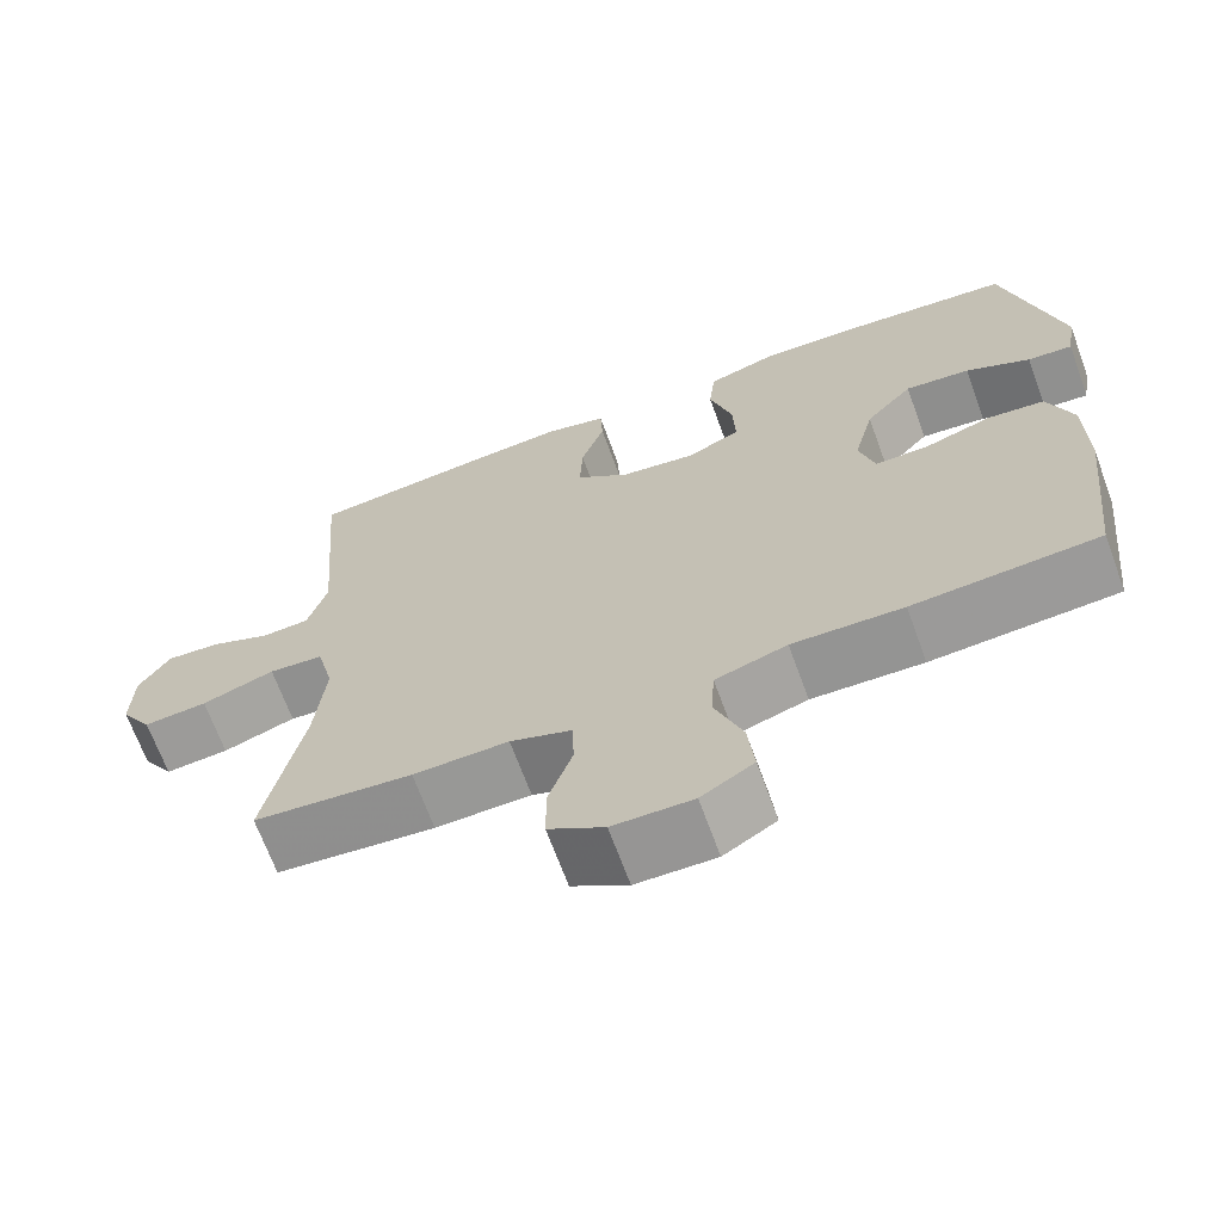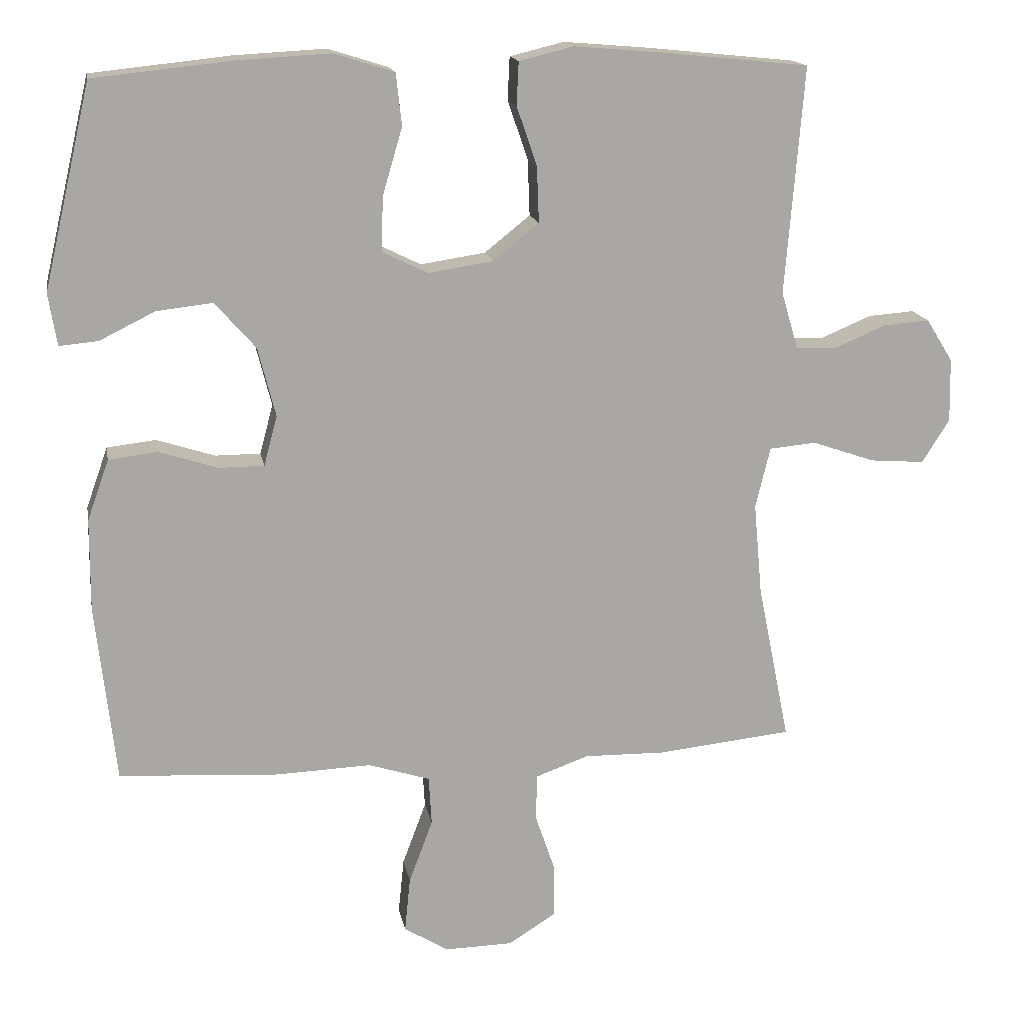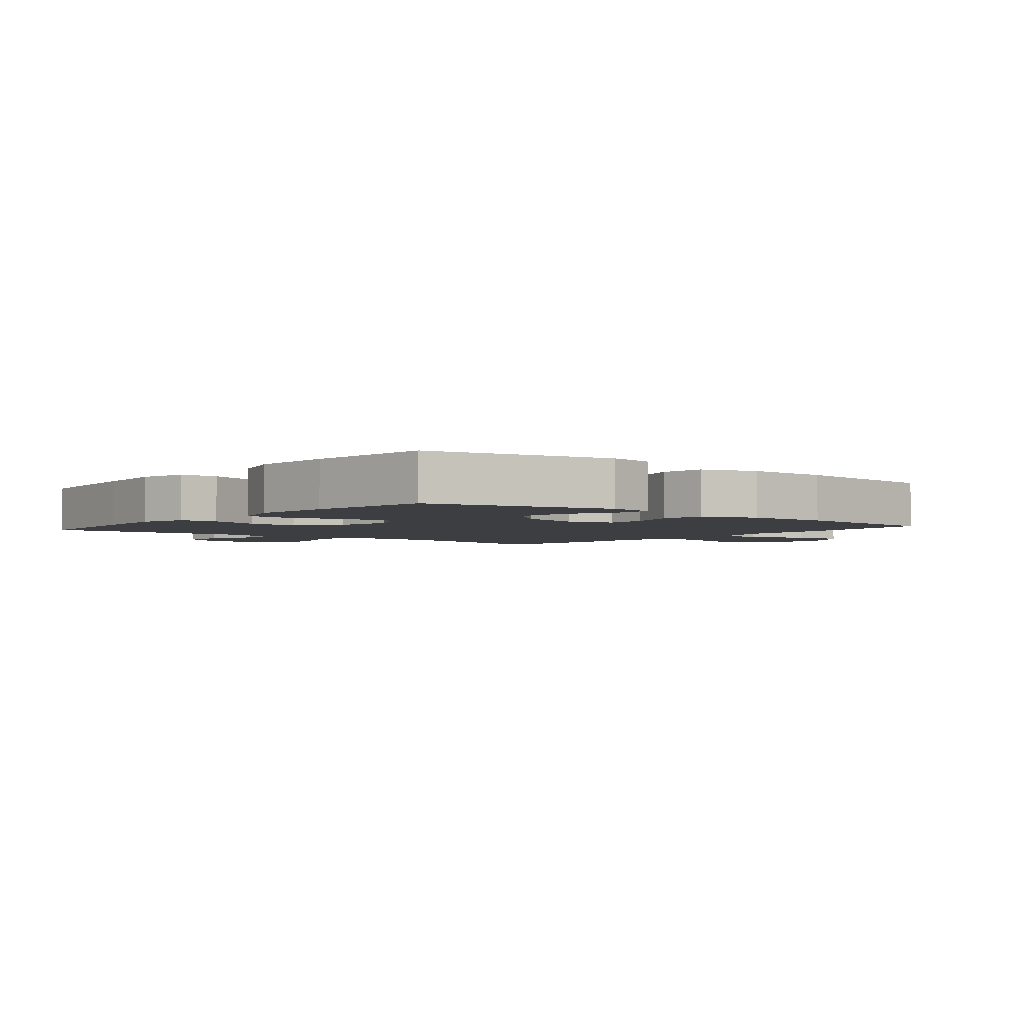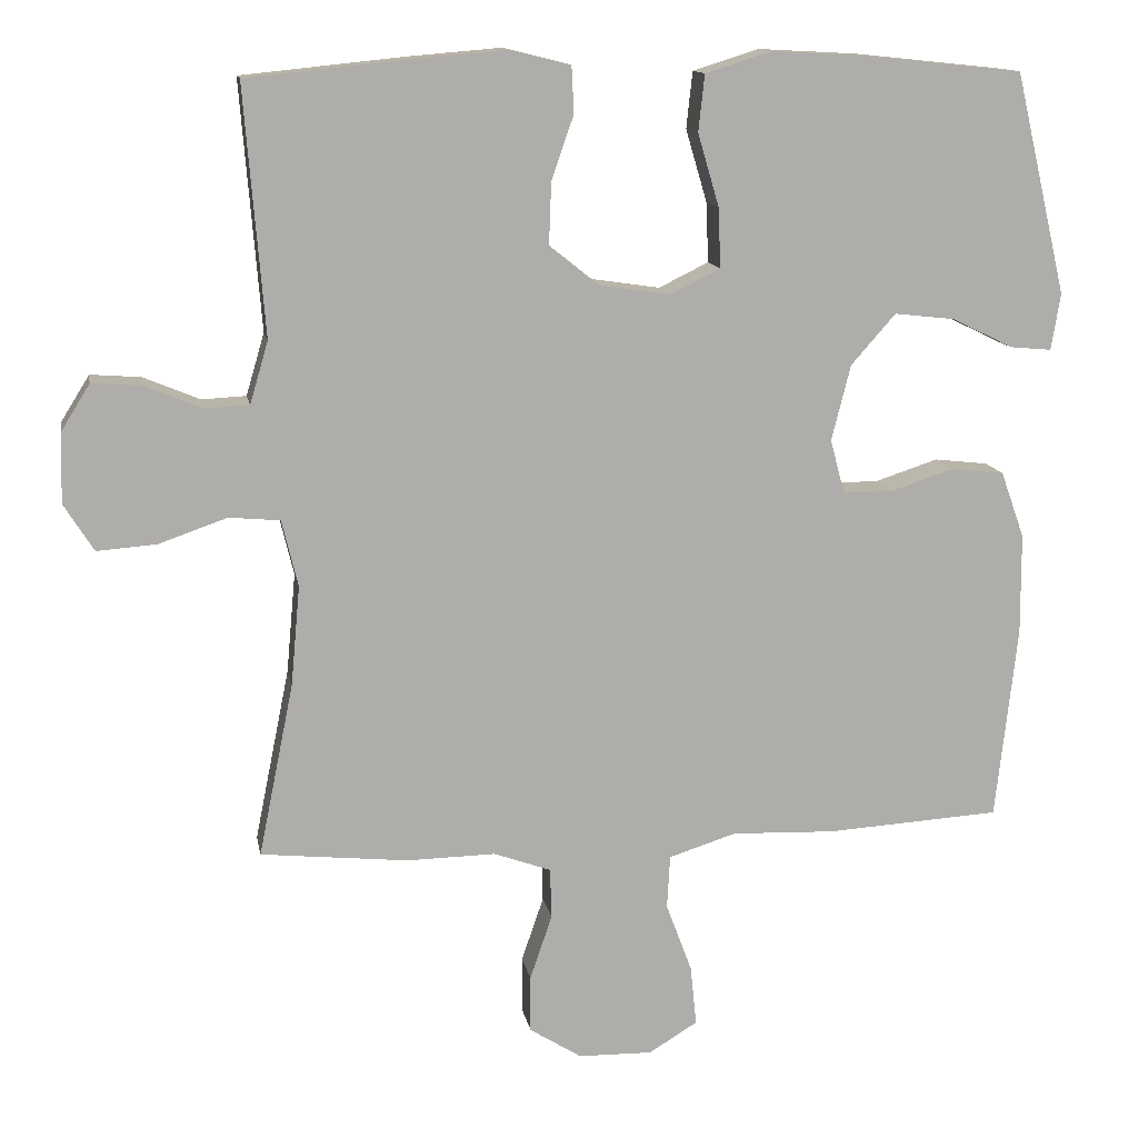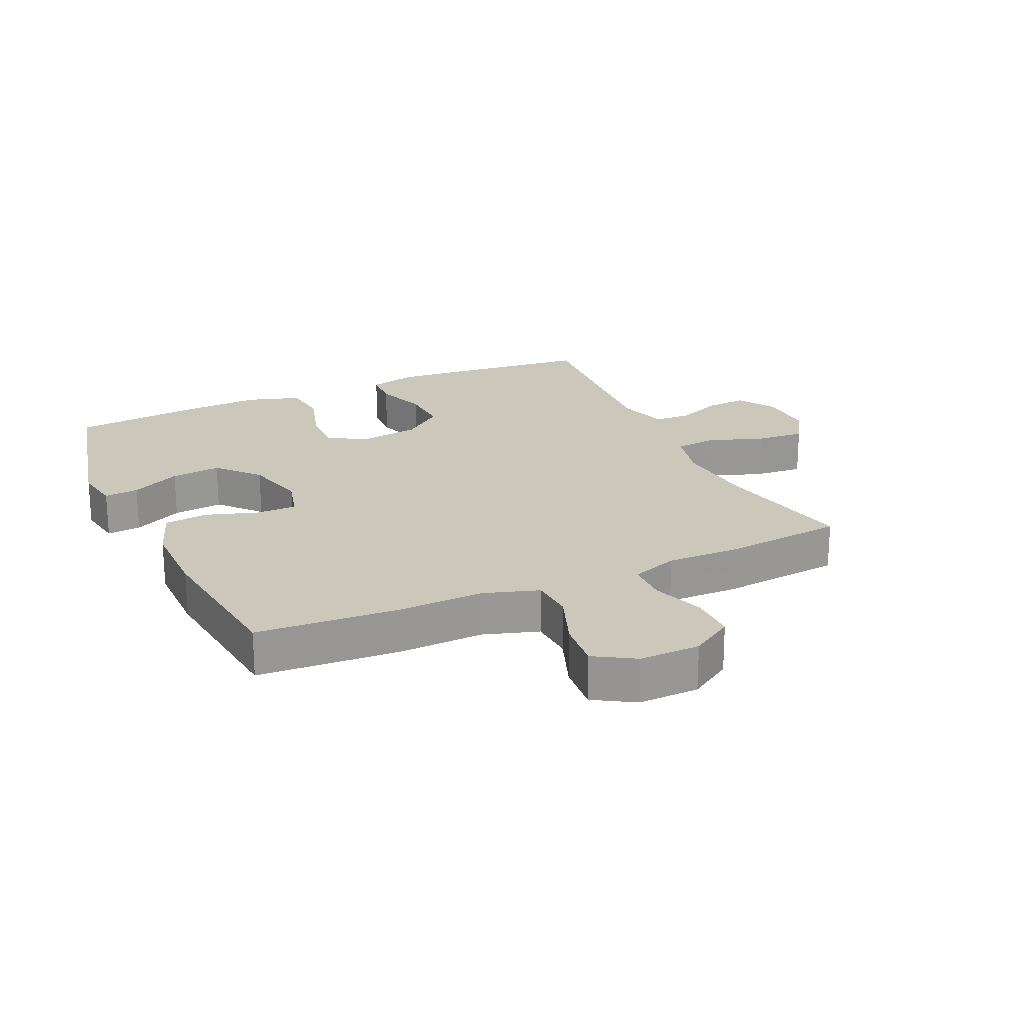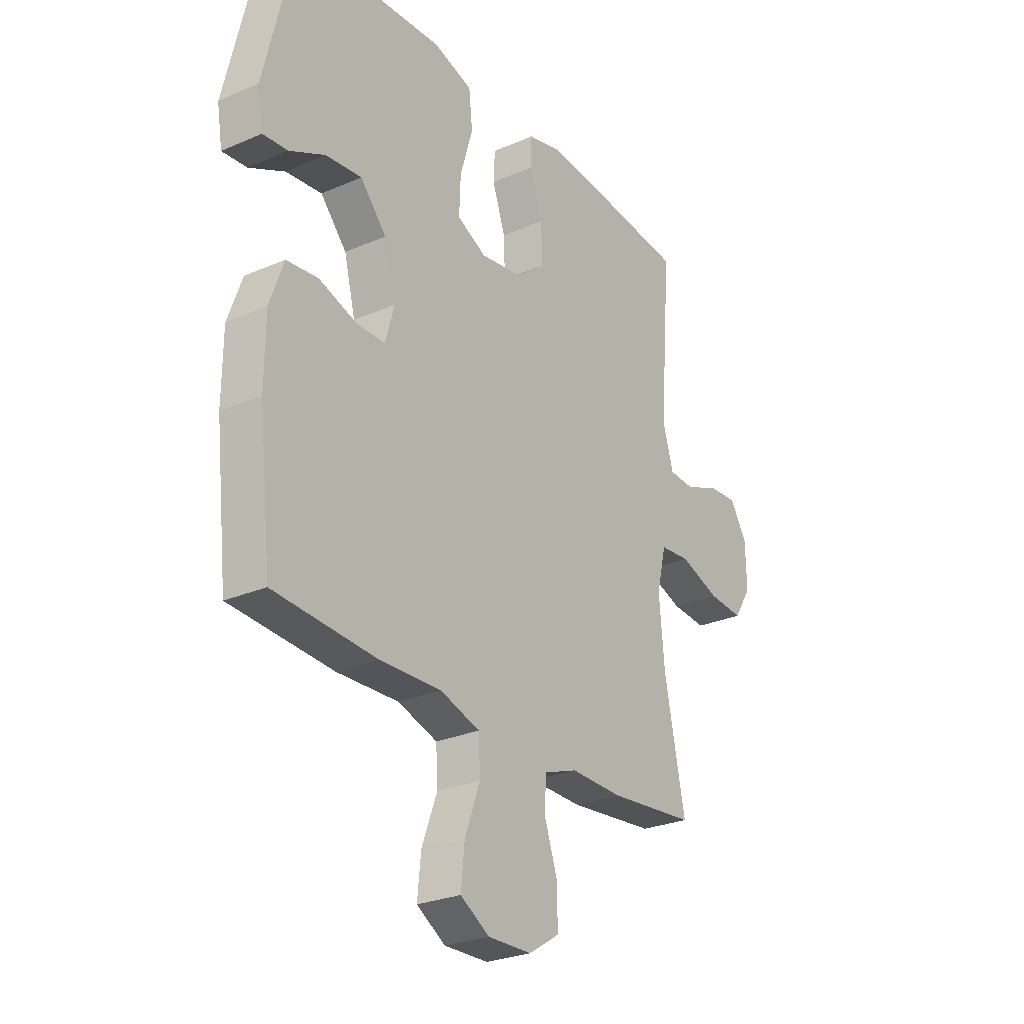
<metadata>
{"format":"obj","ext":"obj","renderer":"f3d","projection":"perspective","resolution":1024,"background":"white","views":[{"elev":-68.0,"azim":20.1,"up":"+Z"},{"elev":15.8,"azim":169.7,"up":"+Z"},{"elev":-3.1,"azim":50.5,"up":"+Y"},{"elev":13.0,"azim":-10.2,"up":"+Z"},{"elev":21.7,"azim":155.4,"up":"+Y"},{"elev":-26.9,"azim":124.0,"up":"+Z"}]}
</metadata>
<code>
v 0.5 0.07 0.5
v 0.568 0.07 0.211
v 0.556 0.07 0.137
v 0.501 0.07 0.142
v 0.422 0.07 0.181
v 0.342 0.07 0.19
v 0.284 0.07 0.124
v 0.259 0.07 0.025
v 0.278 0.07 -0.046
v 0.343 0.07 -0.046
v 0.426 0.07 -0.019
v 0.496 0.07 -0.027
v 0.527 0.07 -0.114
v 0.528 0.07 -0.246
v 0.5 0.07 -0.5
v 0.272 0.07 -0.514
v 0.136 0.07 -0.509
v 0.048 0.07 -0.537
v 0.044 0.07 -0.607
v 0.078 0.07 -0.698
v 0.086 0.07 -0.777
v 0.022 0.07 -0.816
v -0.075 0.07 -0.814
v -0.143 0.07 -0.771
v -0.143 0.07 -0.696
v -0.114 0.07 -0.611
v -0.116 0.07 -0.545
v -0.191 0.07 -0.518
v -0.307 0.07 -0.52
v -0.5 0.07 -0.5
v -0.454 0.07 -0.273
v -0.442 0.07 -0.142
v -0.463 0.07 -0.055
v -0.53 0.07 -0.049
v -0.619 0.07 -0.08
v -0.697 0.07 -0.086
v -0.736 0.07 -0.024
v -0.734 0.07 0.067
v -0.696 0.07 0.128
v -0.63 0.07 0.123
v -0.556 0.07 0.092
v -0.498 0.07 0.095
v -0.474 0.07 0.176
v -0.5 0.07 0.5
v -0.284 0.07 0.522
v -0.164 0.07 0.532
v -0.087 0.07 0.513
v -0.084 0.07 0.452
v -0.113 0.07 0.368
v -0.116 0.07 0.288
v -0.051 0.07 0.236
v 0.042 0.07 0.222
v 0.107 0.07 0.254
v 0.104 0.07 0.332
v 0.076 0.07 0.427
v 0.084 0.07 0.501
v 0.17 0.07 0.528
v 0.3 0.07 0.521
v 0.5 0 0.5
v 0.568 0 0.211
v 0.556 0 0.137
v 0.501 0 0.142
v 0.422 0 0.181
v 0.342 0 0.19
v 0.284 0 0.124
v 0.259 0 0.025
v 0.278 0 -0.046
v 0.343 0 -0.046
v 0.426 0 -0.019
v 0.496 0 -0.027
v 0.527 0 -0.114
v 0.528 0 -0.246
v 0.5 0 -0.5
v 0.272 0 -0.514
v 0.136 0 -0.509
v 0.048 0 -0.537
v 0.044 0 -0.607
v 0.078 0 -0.698
v 0.086 0 -0.777
v 0.022 0 -0.816
v -0.075 0 -0.814
v -0.143 0 -0.771
v -0.143 0 -0.696
v -0.114 0 -0.611
v -0.116 0 -0.545
v -0.191 0 -0.518
v -0.307 0 -0.52
v -0.5 0 -0.5
v -0.454 0 -0.273
v -0.442 0 -0.142
v -0.463 0 -0.055
v -0.53 0 -0.049
v -0.619 0 -0.08
v -0.697 0 -0.086
v -0.736 0 -0.024
v -0.734 0 0.067
v -0.696 0 0.128
v -0.63 0 0.123
v -0.556 0 0.092
v -0.498 0 0.095
v -0.474 0 0.176
v -0.5 0 0.5
v -0.284 0 0.522
v -0.164 0 0.532
v -0.087 0 0.513
v -0.084 0 0.452
v -0.113 0 0.368
v -0.116 0 0.288
v -0.051 0 0.236
v 0.042 0 0.222
v 0.107 0 0.254
v 0.104 0 0.332
v 0.076 0 0.427
v 0.084 0 0.501
v 0.17 0 0.528
v 0.3 0 0.521
f 1 2 3
f 58 1 3
f 57 58 3
f 56 57 3
f 55 56 3
f 54 55 3
f 47 48 49
f 46 47 49
f 45 46 49
f 44 45 49
f 43 44 49
f 42 43 49 50
f 39 40 41
f 38 39 41
f 37 38 41
f 36 37 41
f 35 36 41
f 34 35 41
f 33 34 41 42
f 42 50 51
f 33 42 51
f 32 33 51
f 28 29 30 31
f 32 51 52
f 31 32 52
f 28 31 52
f 27 28 52
f 24 25 26
f 23 24 26
f 22 23 26
f 21 22 26
f 20 21 26
f 19 20 26
f 15 16 17
f 14 15 17
f 13 14 17
f 12 13 17
f 11 12 17
f 10 11 17
f 9 10 17 18
f 8 9 18
f 7 8 18
f 3 4 5
f 54 3 5
f 53 54 5 6
f 26 27 52
f 19 26 52
f 18 19 52
f 7 18 52 53
f 6 7 53
f 61 60 59
f 61 59 116
f 61 116 115
f 61 115 114
f 61 114 113
f 61 113 112
f 107 106 105
f 107 105 104
f 107 104 103
f 107 103 102
f 107 102 101
f 108 107 101 100
f 99 98 97
f 99 97 96
f 99 96 95
f 99 95 94
f 99 94 93
f 99 93 92
f 100 99 92 91
f 109 108 100
f 109 100 91
f 109 91 90
f 89 88 87 86
f 110 109 90
f 110 90 89
f 110 89 86
f 110 86 85
f 84 83 82
f 84 82 81
f 84 81 80
f 84 80 79
f 84 79 78
f 84 78 77
f 75 74 73
f 75 73 72
f 75 72 71
f 75 71 70
f 75 70 69
f 75 69 68
f 76 75 68 67
f 76 67 66
f 76 66 65
f 63 62 61
f 63 61 112
f 64 63 112 111
f 110 85 84
f 110 84 77
f 110 77 76
f 111 110 76 65
f 111 65 64
f 1 59 60 2
f 2 60 61 3
f 3 61 62 4
f 4 62 63 5
f 5 63 64 6
f 6 64 65 7
f 7 65 66 8
f 8 66 67 9
f 9 67 68 10
f 10 68 69 11
f 11 69 70 12
f 12 70 71 13
f 13 71 72 14
f 14 72 73 15
f 15 73 74 16
f 16 74 75 17
f 17 75 76 18
f 18 76 77 19
f 19 77 78 20
f 20 78 79 21
f 21 79 80 22
f 22 80 81 23
f 23 81 82 24
f 24 82 83 25
f 25 83 84 26
f 26 84 85 27
f 27 85 86 28
f 28 86 87 29
f 29 87 88 30
f 30 88 89 31
f 31 89 90 32
f 32 90 91 33
f 33 91 92 34
f 34 92 93 35
f 35 93 94 36
f 36 94 95 37
f 37 95 96 38
f 38 96 97 39
f 39 97 98 40
f 40 98 99 41
f 41 99 100 42
f 42 100 101 43
f 43 101 102 44
f 44 102 103 45
f 45 103 104 46
f 46 104 105 47
f 47 105 106 48
f 48 106 107 49
f 49 107 108 50
f 50 108 109 51
f 51 109 110 52
f 52 110 111 53
f 53 111 112 54
f 54 112 113 55
f 55 113 114 56
f 56 114 115 57
f 57 115 116 58
f 58 116 59 1

</code>
